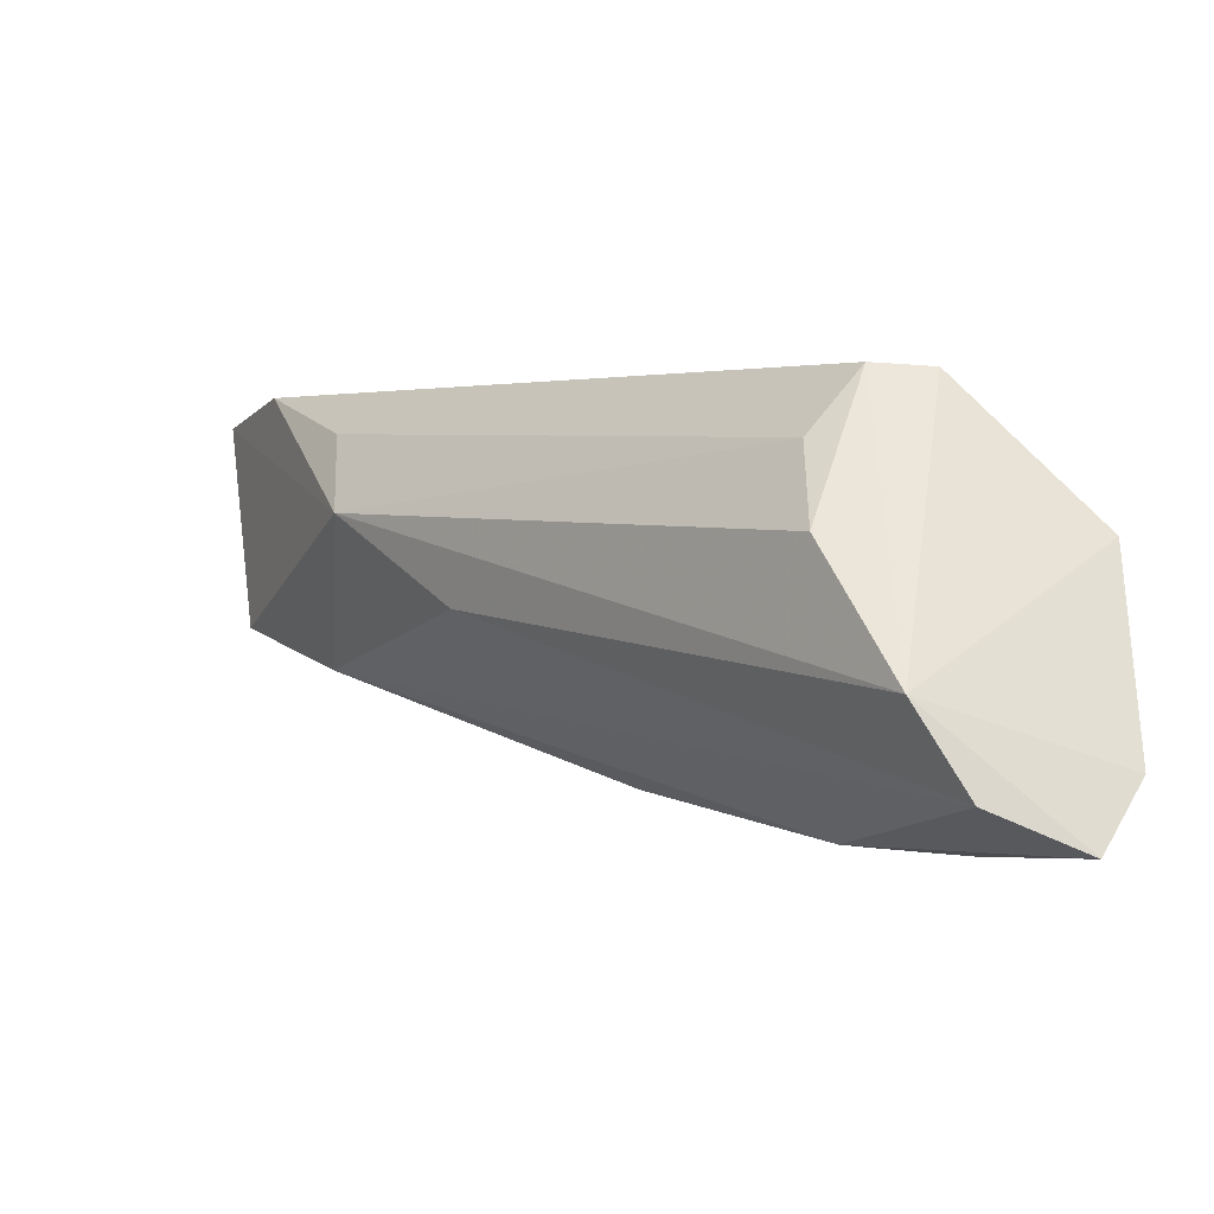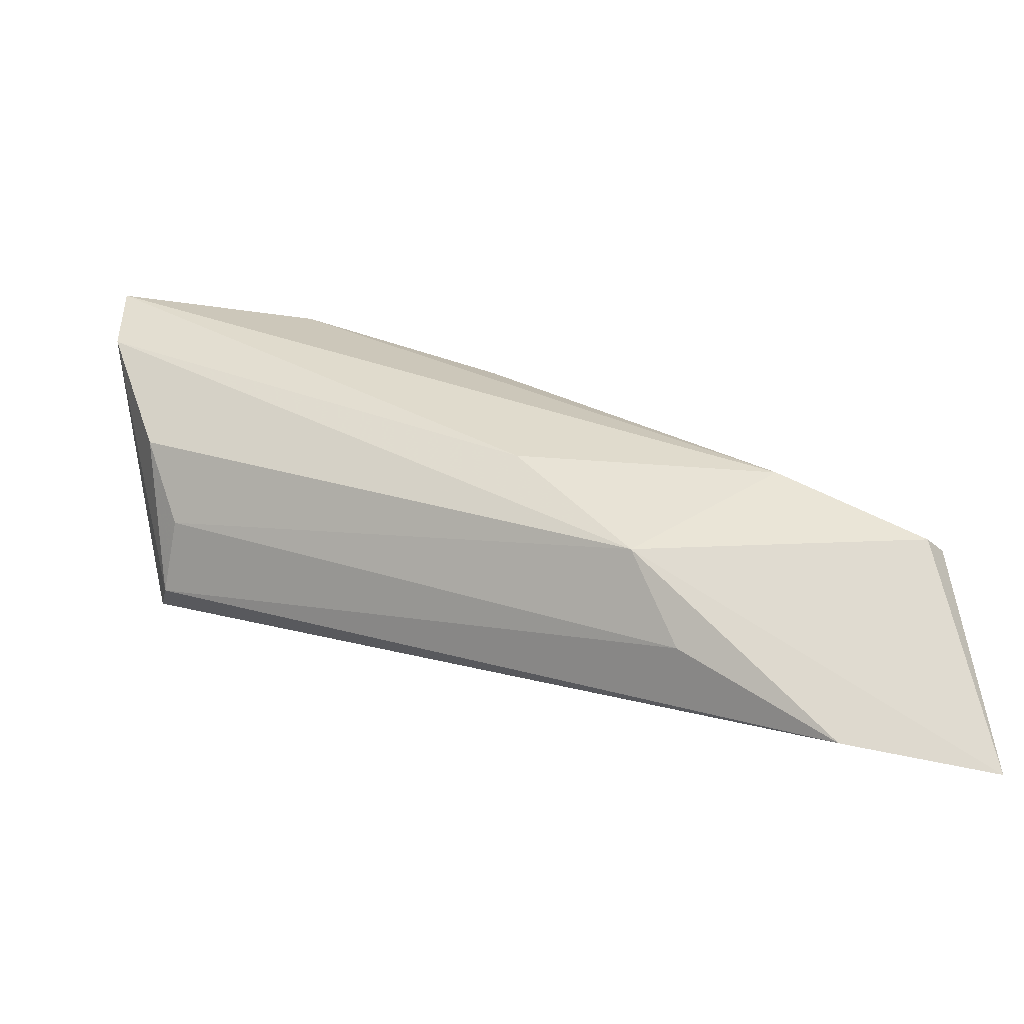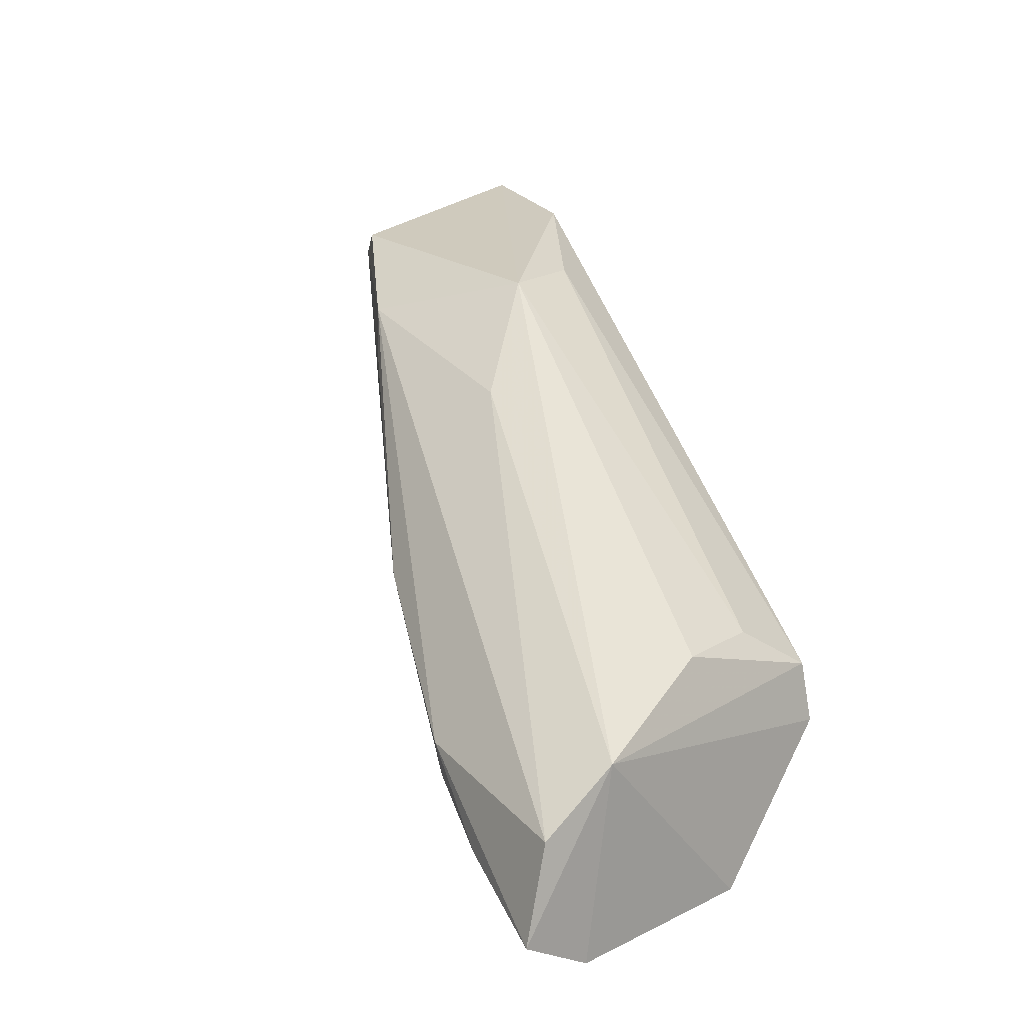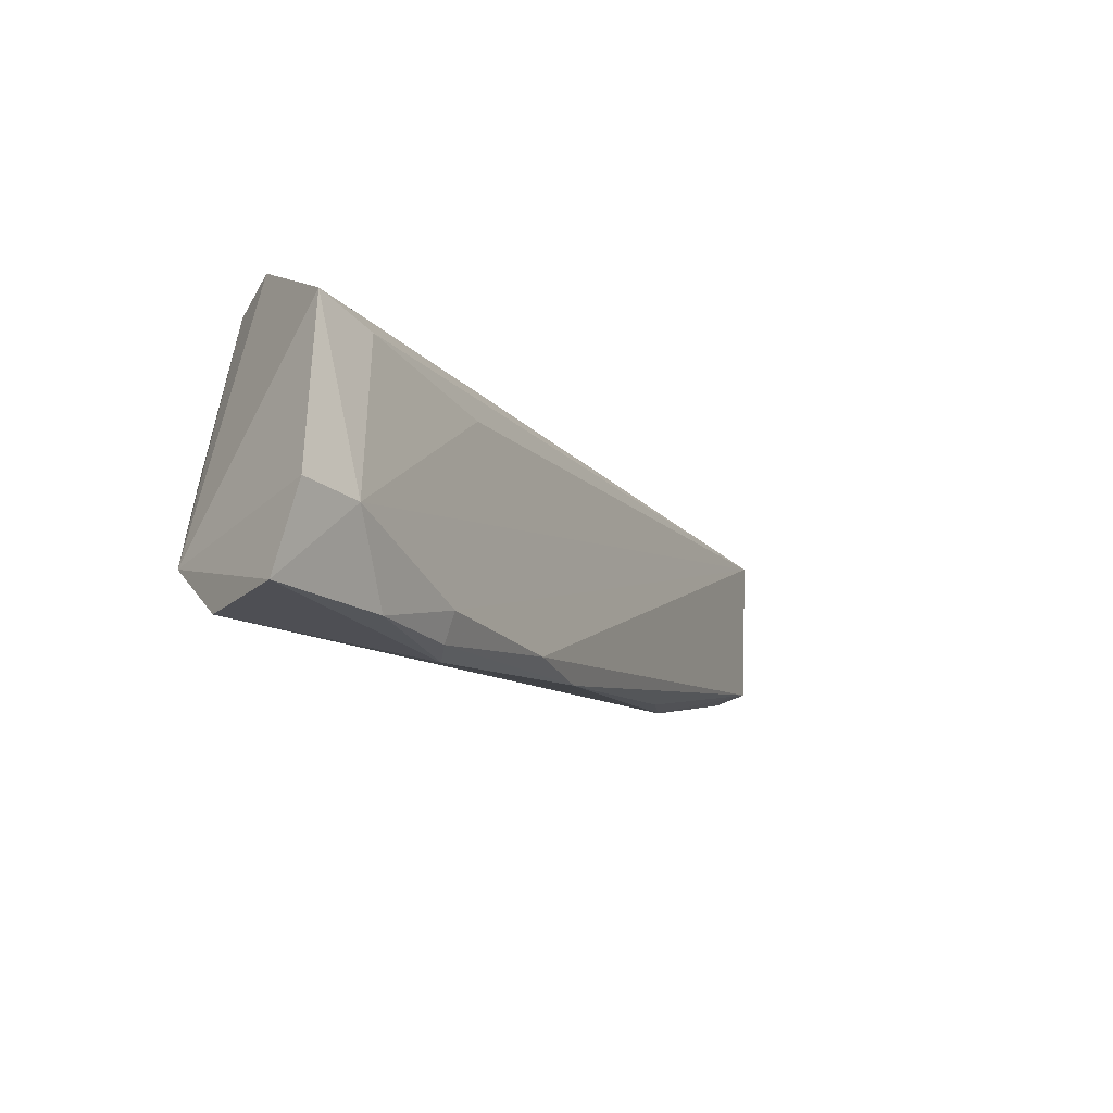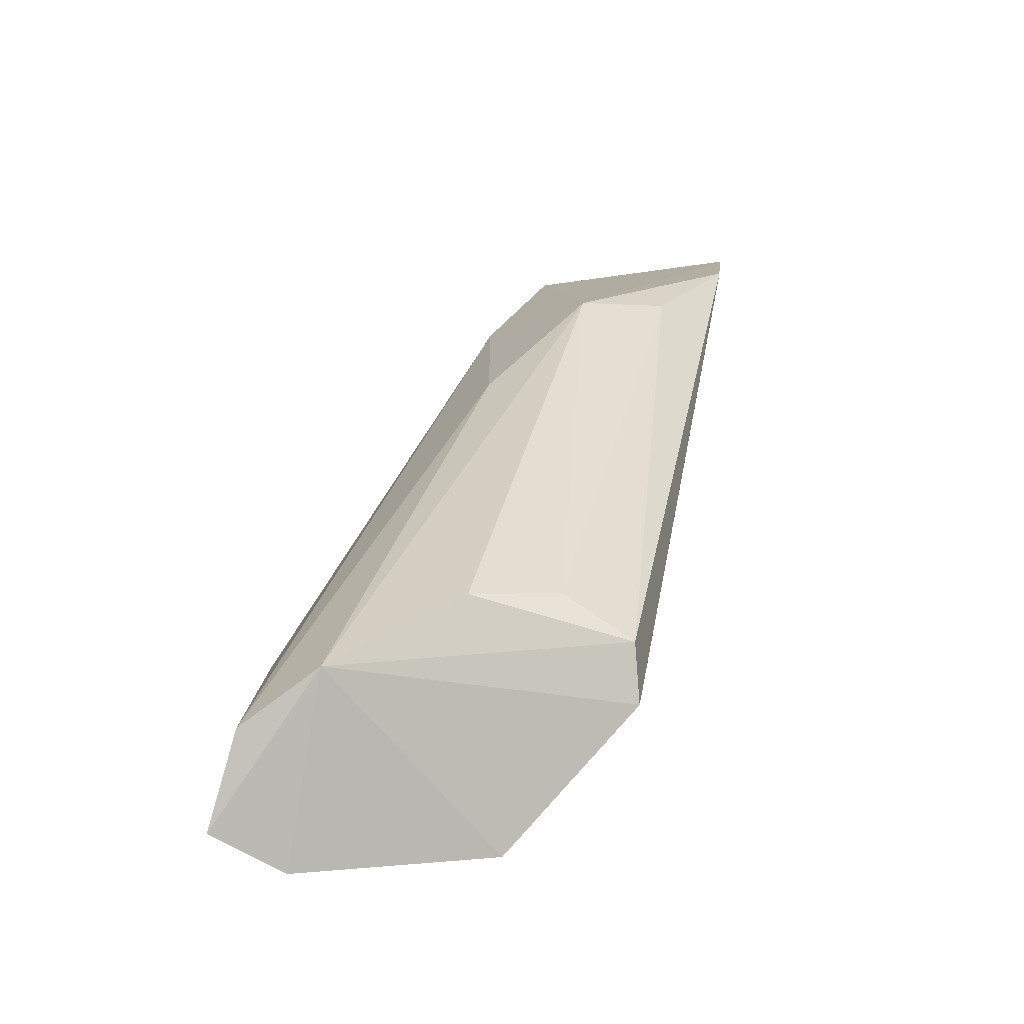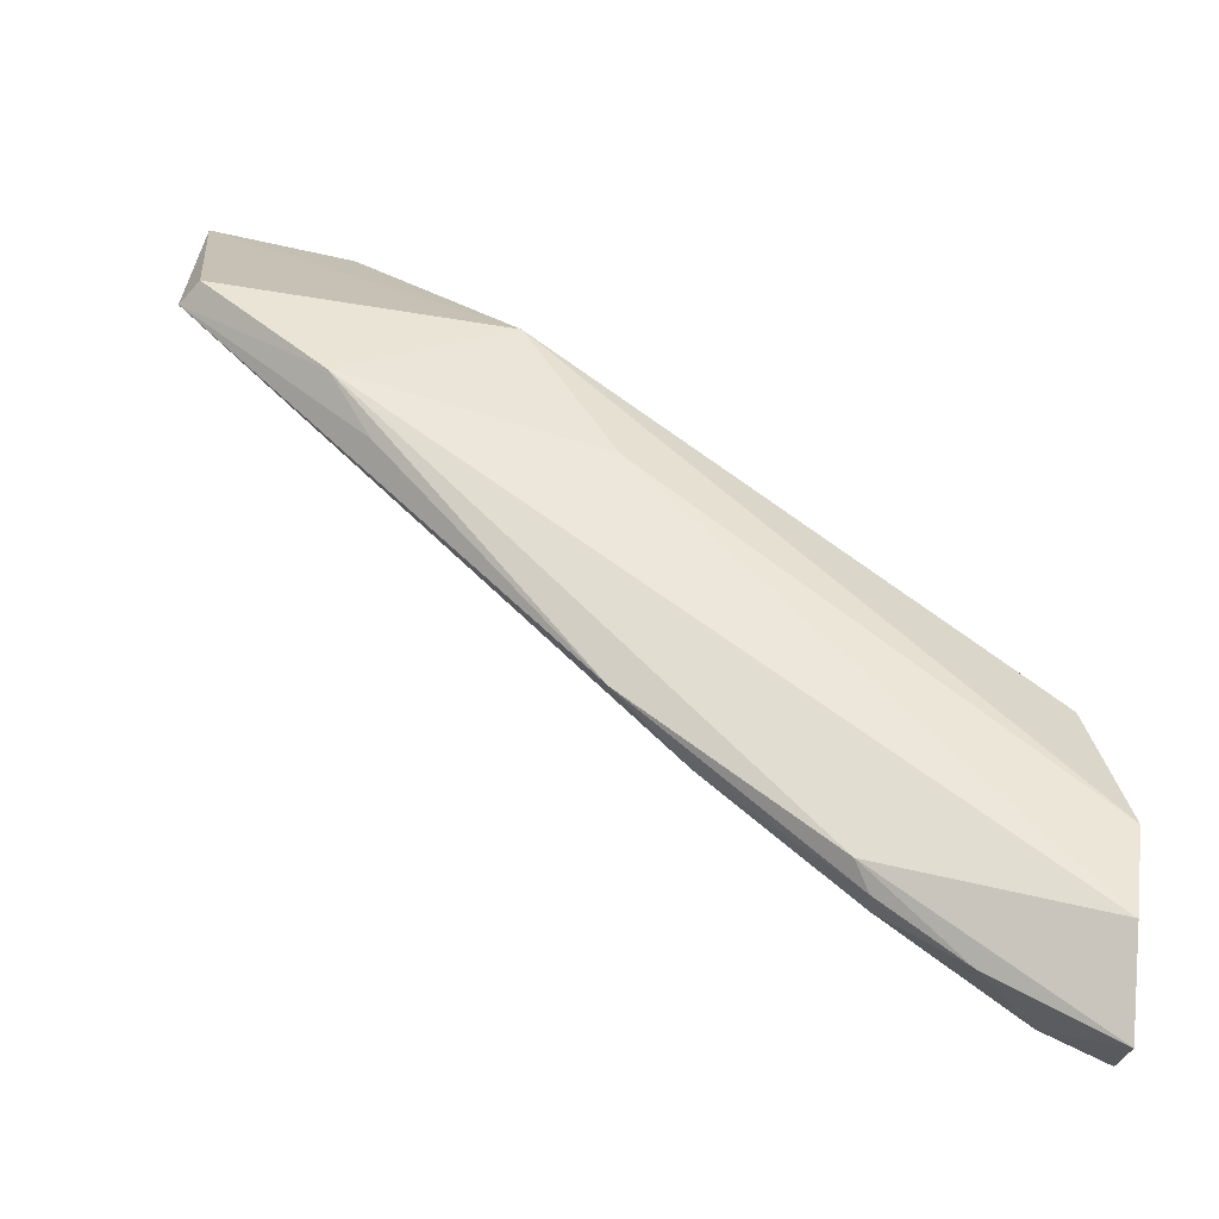
<metadata>
{"format":"obj","ext":"obj","renderer":"f3d","projection":"perspective","resolution":1024,"background":"white","views":[{"elev":-27.9,"azim":-110.5,"up":"+Z"},{"elev":75.7,"azim":-6.5,"up":"+Y"},{"elev":19.2,"azim":-132.5,"up":"+Y"},{"elev":-39.4,"azim":-37.4,"up":"+Z"},{"elev":8.7,"azim":-102.6,"up":"+Y"},{"elev":-78.8,"azim":172.9,"up":"+Z"}]}
</metadata>
<code>
v 0.1438 0.01127 0.127
v 0.1439 0.009193 0.1254
v 0.1422 0.009799 0.1138
v 0.09721 -0.01424 0.08626
v 0.09834 -0.009276 0.1083
v 0.1162 -0.0071 0.09543
v 0.1432 0.008435 0.1143
v 0.1263 0.009492 0.1125
v 0.09755 -0.009157 0.08782
v 0.0971 -0.0164 0.1009
v 0.1203 -0.004189 0.0973
v 0.1418 0.006182 0.122
v 0.1356 0.01081 0.1244
v 0.1351 0.006882 0.1084
v 0.09912 -0.003323 0.09961
v 0.1004 -0.01557 0.09107
v 0.09717 -0.006208 0.09193
v 0.1092 -0.00887 0.09084
v 0.1343 0.009663 0.1237
v 0.1326 0.00414 0.1064
v 0.1002 -0.003692 0.1047
v 0.09699 -0.01648 0.09012
v 0.1095 -0.01088 0.104
v 0.1082 -0.01138 0.09171
v 0.09898 -0.006137 0.1083
v 0.1209 0.005024 0.1053
v 0.1084 -0.01033 0.09055
v 0.128 0.009132 0.1181
v 0.1008 -0.01509 0.1014
v 0.1038 -0.01243 0.08868
f 5 2 1
f 7 1 2
f 7 3 1
f 8 1 3
f 10 2 5
f 11 7 6
f 12 7 2
f 12 6 7
f 12 2 10
f 13 1 8
f 14 8 3
f 14 3 7
f 17 9 4
f 17 10 5
f 17 15 8
f 18 4 9
f 18 14 11
f 18 9 14
f 19 13 5
f 19 5 1
f 19 1 13
f 20 14 7
f 20 7 11
f 20 11 14
f 21 8 15
f 22 16 10
f 22 4 16
f 22 17 4
f 22 10 17
f 23 16 12
f 24 6 12
f 24 12 16
f 25 17 5
f 25 15 17
f 25 21 15
f 25 5 13
f 26 14 9
f 26 9 17
f 26 17 8
f 26 8 14
f 27 18 11
f 27 11 6
f 27 6 24
f 28 13 8
f 28 8 21
f 28 25 13
f 28 21 25
f 29 23 12
f 29 12 10
f 29 10 16
f 29 16 23
f 30 24 16
f 30 16 4
f 30 27 24
f 30 4 18
f 30 18 27

</code>
